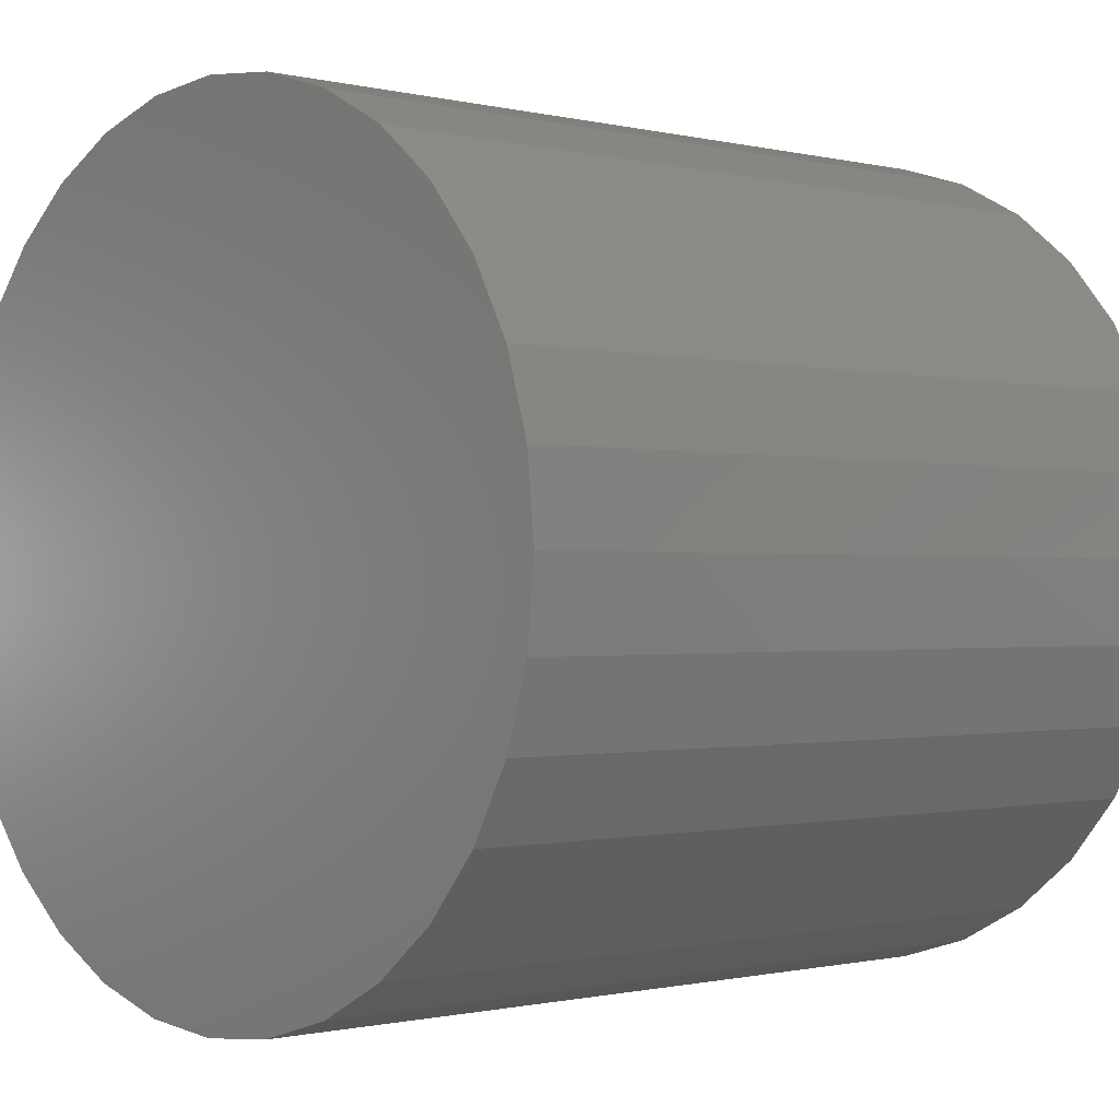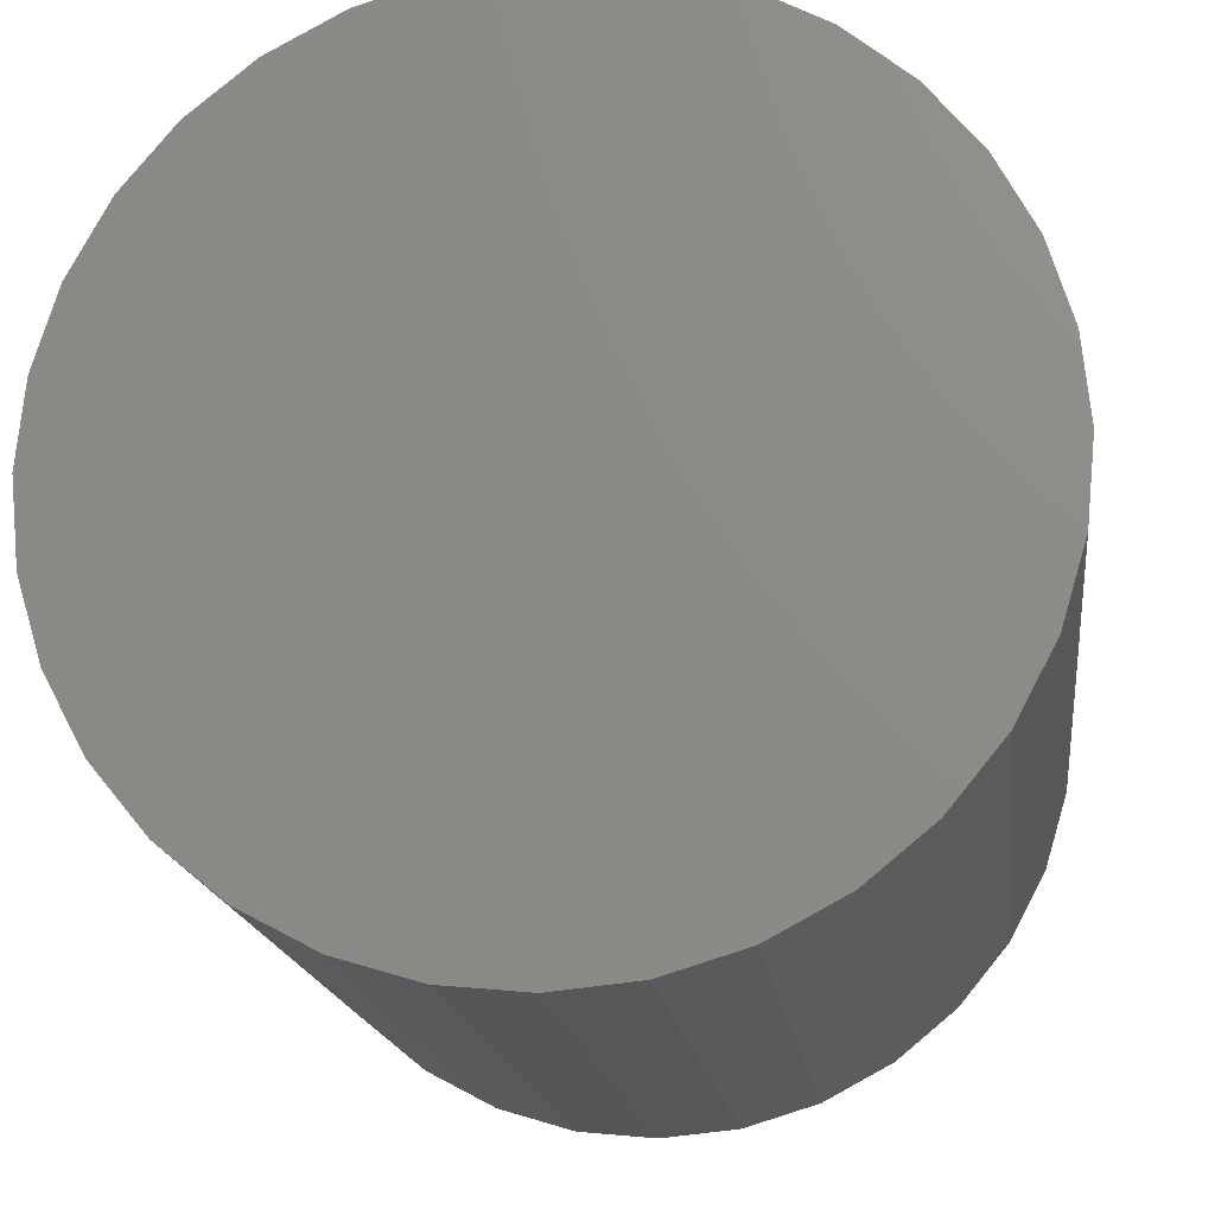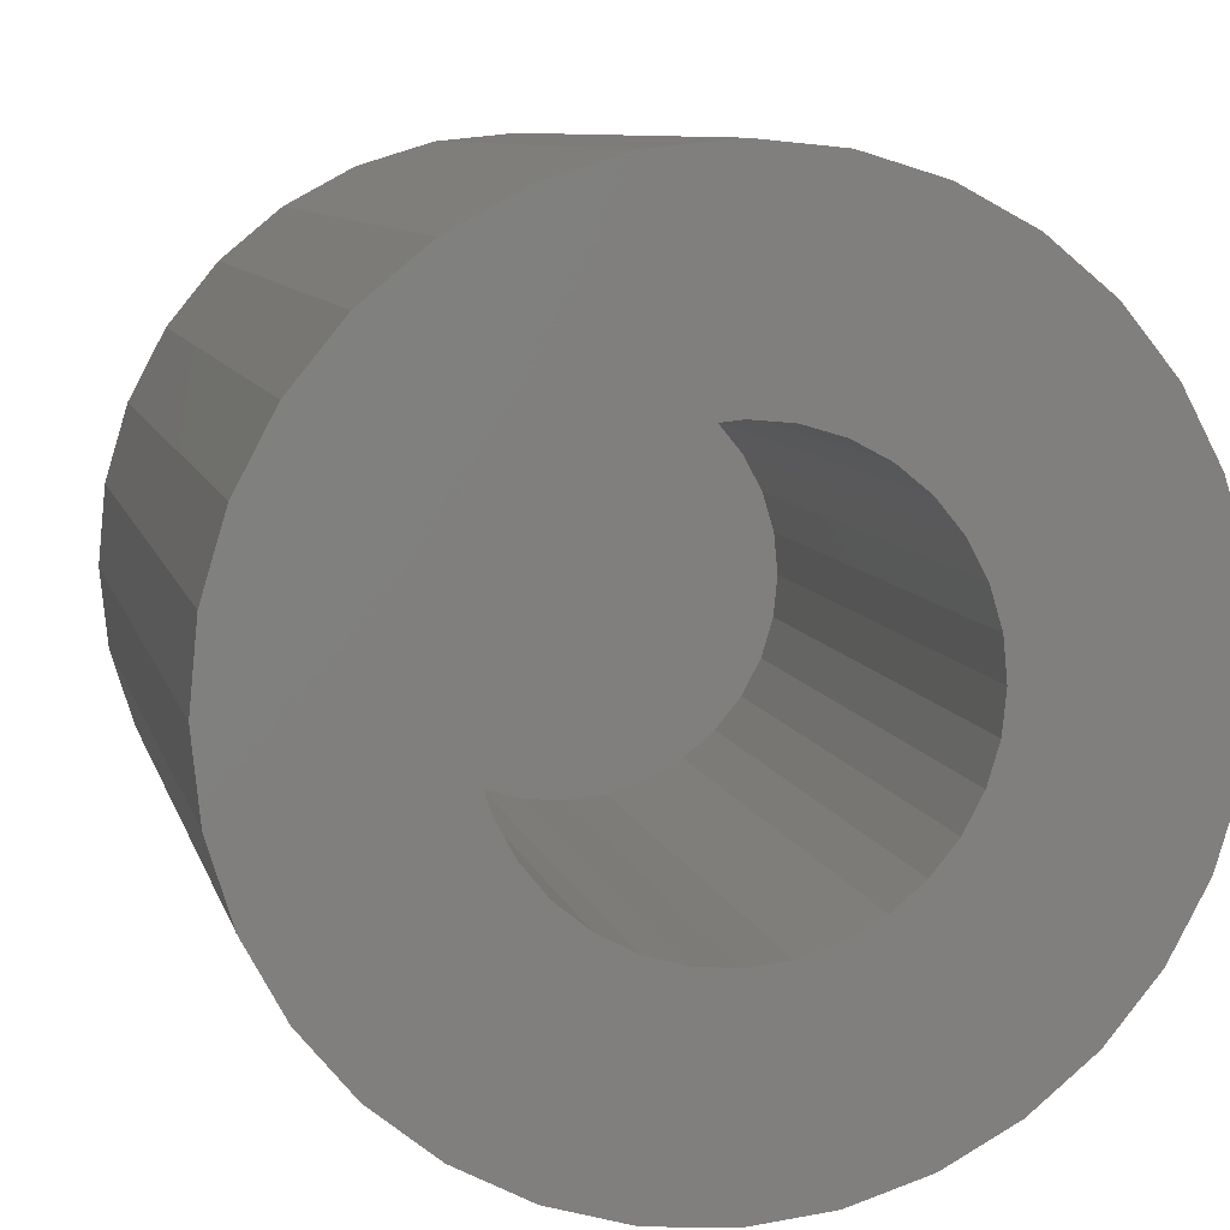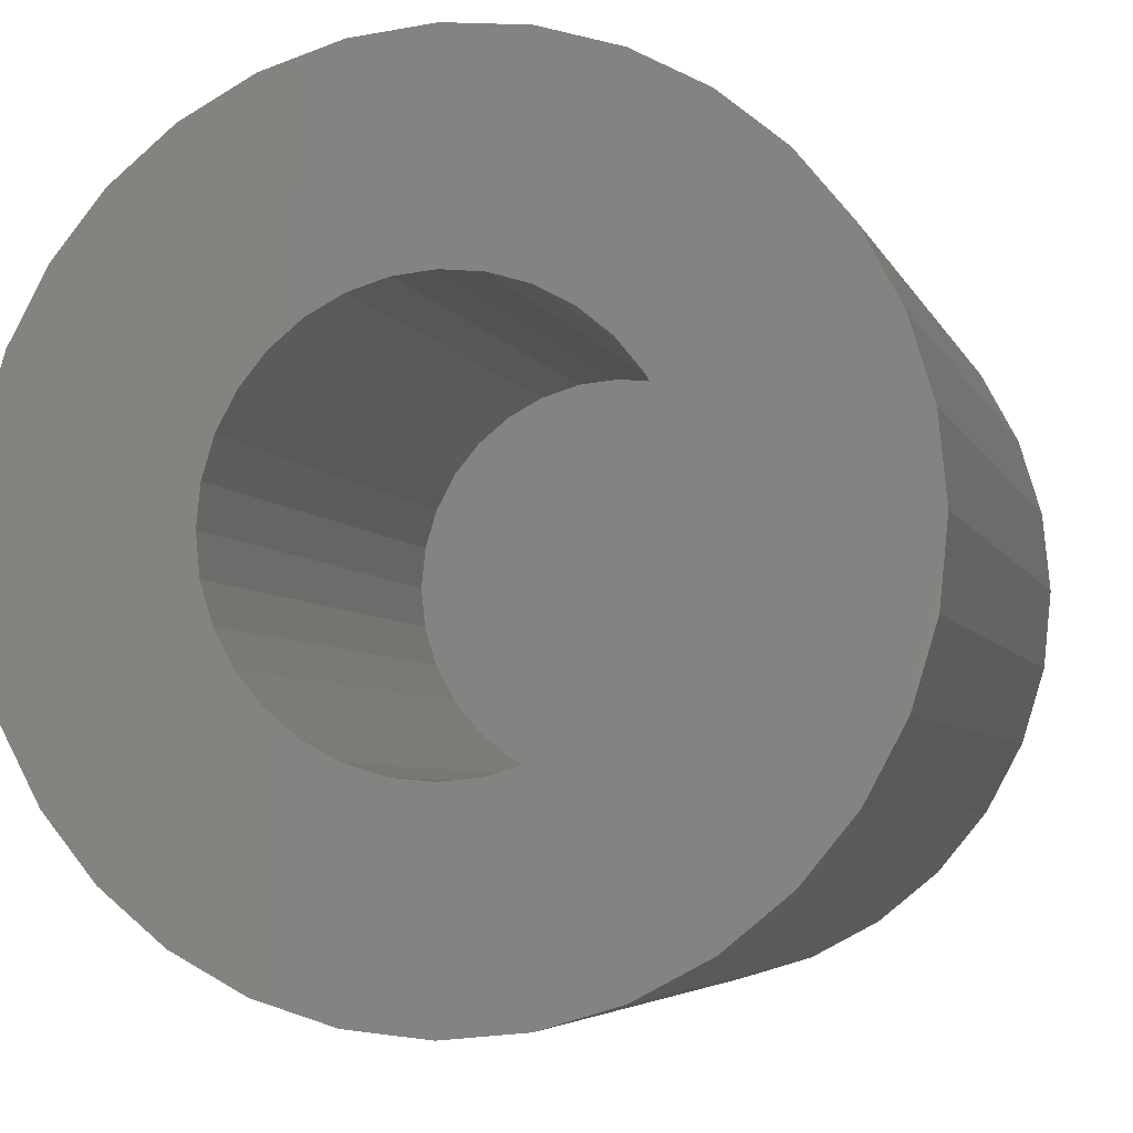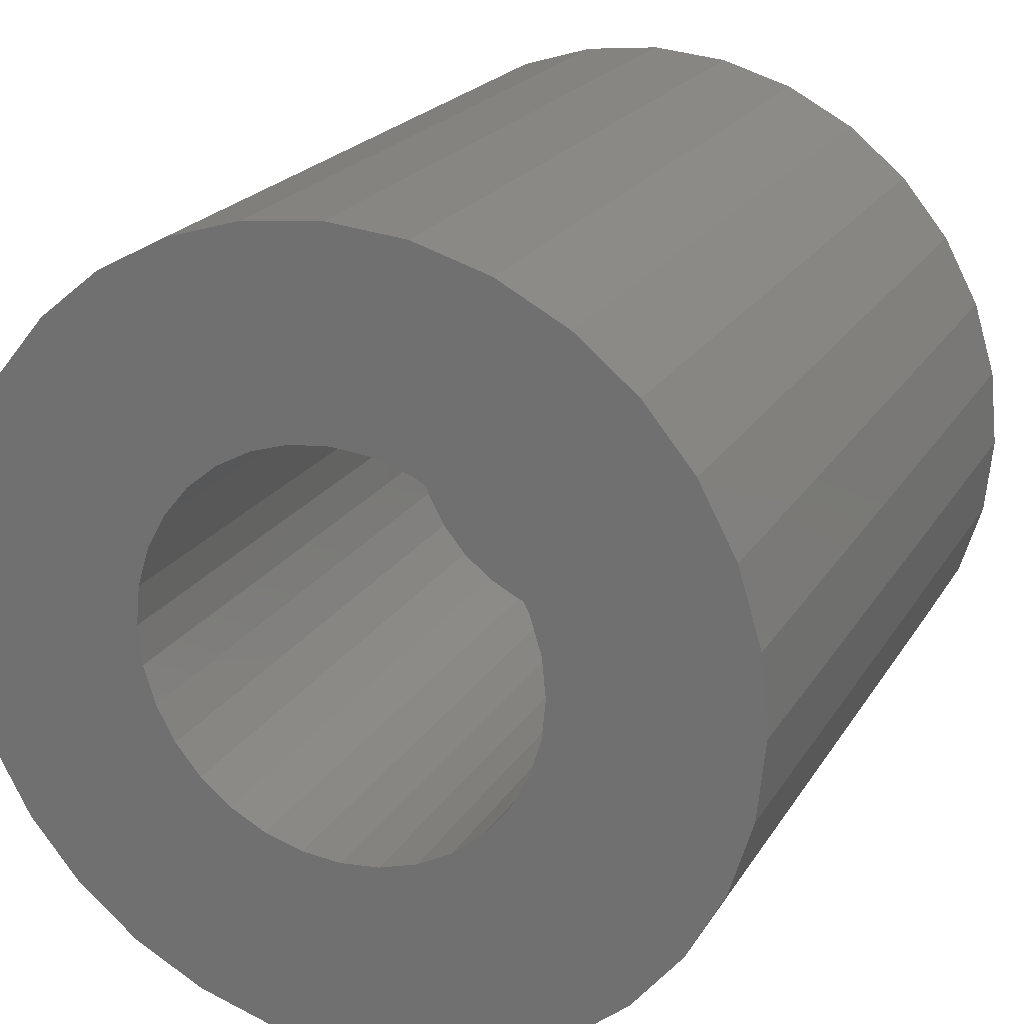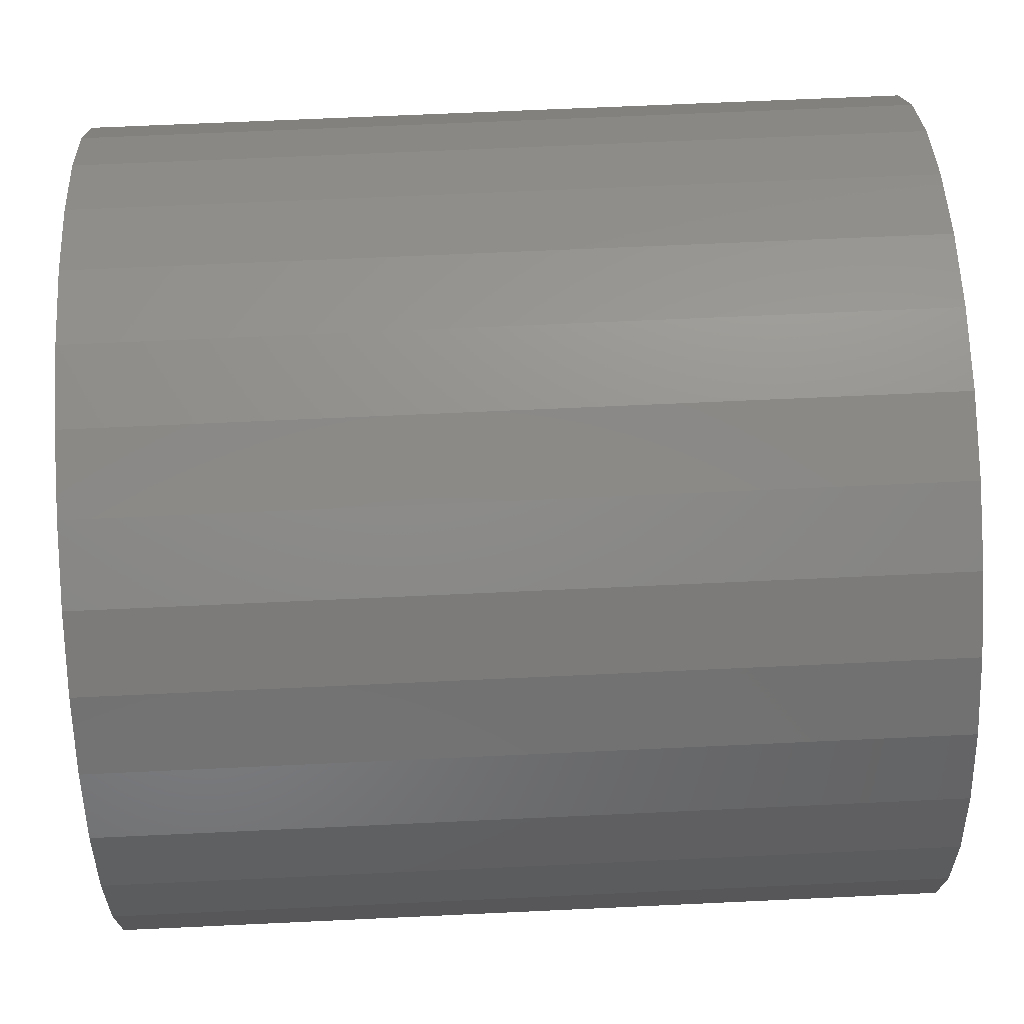
<metadata>
{"format":"stl","ext":"stl","renderer":"f3d","projection":"perspective","resolution":1024,"background":"white","views":[{"elev":-0.7,"azim":-42.9,"up":"+Z"},{"elev":-16.9,"azim":-83.1,"up":"+Y"},{"elev":8.9,"azim":76.4,"up":"+Y"},{"elev":-5.0,"azim":104.8,"up":"+Z"},{"elev":21.2,"azim":113.2,"up":"+Y"},{"elev":66.1,"azim":177.3,"up":"+Z"}]}
</metadata>
<code>
# stl→obj: 128 verts, 252 faces
v 0.05469 0.2848 0.4657
v 0.05469 0.2786 0.4651
v 0.05469 0.2727 0.4633
v 0.05469 0.276 0.4474
v 0.05469 0.2557 0.4463
v 0.05469 0.2736 0.4454
v 0.05469 0.2716 0.443
v 0.05469 0.2539 0.4404
v 0.05469 0.2701 0.4403
v 0.05469 0.2692 0.4373
v 0.05469 0.2692 0.4311
v 0.05469 0.2539 0.4281
v 0.05469 0.2701 0.4281
v 0.05469 0.2716 0.4254
v 0.05469 0.2557 0.4222
v 0.05469 0.2736 0.423
v 0.05469 0.276 0.421
v 0.05469 0.3139 0.4463
v 0.05469 0.296 0.4454
v 0.05469 0.298 0.443
v 0.05469 0.2994 0.4403
v 0.05469 0.3157 0.4404
v 0.05469 0.3004 0.4373
v 0.05469 0.3007 0.4342
v 0.05469 0.3157 0.4281
v 0.05469 0.3004 0.4311
v 0.05469 0.2994 0.4281
v 0.05469 0.298 0.4254
v 0.05469 0.3139 0.4222
v 0.05469 0.296 0.423
v 0.05469 0.2936 0.421
v 0.05469 0.2968 0.4051
v 0.05469 0.2848 0.4027
v 0.05469 0.2909 0.4033
v 0.05469 0.3163 0.4342
v 0.05469 0.2533 0.4342
v 0.05469 0.2689 0.4342
v 0.05469 0.2586 0.4517
v 0.05469 0.2787 0.4489
v 0.05469 0.2817 0.4498
v 0.05469 0.2848 0.4501
v 0.05469 0.311 0.4517
v 0.05469 0.3071 0.4565
v 0.05469 0.3023 0.4604
v 0.05469 0.2968 0.4633
v 0.05469 0.2909 0.4651
v 0.05469 0.2673 0.4604
v 0.05469 0.2625 0.4565
v 0.05469 0.2848 0.4183
v 0.05469 0.2586 0.4167
v 0.05469 0.2625 0.4119
v 0.05469 0.2673 0.408
v 0.05469 0.2727 0.4051
v 0.05469 0.2786 0.4033
v 0.05469 0.3023 0.408
v 0.05469 0.3071 0.4119
v 0.05469 0.311 0.4167
v 0.05469 0.2817 0.4186
v 0.05469 0.2787 0.4195
v 0.05469 0.2879 0.4498
v 0.05469 0.2909 0.4489
v 0.05469 0.2936 0.4474
v 0.05469 0.2909 0.4195
v 0.05469 0.2879 0.4186
v 0.007812 0.2848 0.4183
v 0.007812 0.2879 0.4186
v 0.007812 0.2909 0.4195
v 0.007812 0.2936 0.421
v 0.007812 0.296 0.423
v 0.007812 0.298 0.4254
v 0.007812 0.2994 0.4281
v 0.007812 0.3004 0.4311
v 0.007812 0.3007 0.4342
v 0.007812 0.2817 0.4186
v 0.007812 0.2787 0.4195
v 0.007812 0.276 0.421
v 0.007812 0.2736 0.423
v 0.007812 0.2716 0.4254
v 0.007812 0.2701 0.4281
v 0.007812 0.2692 0.4311
v 0.007812 0.2689 0.4342
v 0.007812 0.2848 0.4501
v 0.007812 0.2817 0.4498
v 0.007812 0.2787 0.4489
v 0.007812 0.276 0.4474
v 0.007812 0.2736 0.4454
v 0.007812 0.2716 0.443
v 0.007812 0.2701 0.4403
v 0.007812 0.2692 0.4373
v 0.007812 0.2879 0.4498
v 0.007812 0.2909 0.4489
v 0.007812 0.2936 0.4474
v 0.007812 0.296 0.4454
v 0.007812 0.298 0.443
v 0.007812 0.2994 0.4403
v 0.007812 0.3004 0.4373
v -0.007812 0.3163 0.4342
v -0.007812 0.3157 0.4281
v -0.007812 0.3139 0.4222
v -0.007812 0.311 0.4167
v -0.007812 0.3071 0.4119
v -0.007812 0.3023 0.408
v -0.007812 0.2968 0.4051
v -0.007812 0.2909 0.4033
v -0.007812 0.2848 0.4027
v -0.007812 0.2786 0.4033
v -0.007812 0.2727 0.4051
v -0.007812 0.2673 0.408
v -0.007812 0.2625 0.4119
v -0.007812 0.2586 0.4167
v -0.007812 0.2557 0.4222
v -0.007812 0.2539 0.4281
v -0.007812 0.2533 0.4342
v -0.007812 0.2539 0.4404
v -0.007812 0.2557 0.4463
v -0.007812 0.2586 0.4517
v -0.007812 0.2625 0.4565
v -0.007812 0.2673 0.4604
v -0.007812 0.2727 0.4633
v -0.007812 0.2786 0.4651
v -0.007812 0.2848 0.4657
v -0.007812 0.2909 0.4651
v -0.007812 0.2968 0.4633
v -0.007812 0.3023 0.4604
v -0.007812 0.3071 0.4565
v -0.007812 0.311 0.4517
v -0.007812 0.3139 0.4463
v -0.007812 0.3157 0.4404
f 1 2 3
f 4 5 6
f 7 6 5
f 5 8 7
f 7 8 9
f 10 9 8
f 11 12 13
f 14 13 12
f 12 15 14
f 14 15 16
f 17 16 15
f 18 19 20
f 18 20 21
f 18 21 22
f 22 21 23
f 24 22 23
f 25 26 27
f 25 27 28
f 25 28 29
f 29 28 30
f 29 30 31
f 32 33 34
f 35 22 24
f 35 24 26
f 35 26 25
f 36 12 11
f 36 11 37
f 36 37 10
f 36 10 8
f 38 5 4
f 38 4 39
f 38 39 40
f 38 40 41
f 41 42 43
f 41 43 44
f 41 44 45
f 41 45 46
f 41 46 1
f 41 1 3
f 41 3 47
f 41 47 48
f 41 48 38
f 49 50 51
f 49 51 52
f 49 52 53
f 49 53 54
f 49 54 33
f 49 33 32
f 49 32 55
f 49 55 56
f 49 56 57
f 50 49 58
f 50 58 59
f 50 59 17
f 50 17 15
f 42 41 60
f 42 60 61
f 42 61 62
f 42 62 19
f 42 19 18
f 57 29 31
f 57 31 63
f 57 63 64
f 57 64 49
f 65 64 66
f 66 64 63
f 66 63 67
f 67 63 31
f 67 31 68
f 68 31 30
f 68 30 69
f 69 30 28
f 69 28 70
f 70 28 27
f 70 27 71
f 71 27 26
f 71 26 72
f 72 26 24
f 72 24 73
f 64 65 49
f 49 65 74
f 49 74 58
f 58 74 75
f 58 75 59
f 59 75 76
f 59 76 17
f 17 76 77
f 17 77 16
f 16 77 78
f 16 78 14
f 14 78 79
f 14 79 13
f 13 79 80
f 13 80 11
f 11 80 81
f 11 81 37
f 82 40 83
f 83 40 39
f 83 39 84
f 84 39 4
f 84 4 85
f 85 4 6
f 85 6 86
f 86 6 7
f 86 7 87
f 87 7 9
f 87 9 88
f 88 9 10
f 88 10 89
f 89 10 37
f 89 37 81
f 40 82 41
f 41 82 90
f 41 90 60
f 60 90 91
f 60 91 61
f 61 91 92
f 61 92 62
f 62 92 93
f 62 93 19
f 19 93 94
f 19 94 20
f 20 94 95
f 20 95 21
f 21 95 96
f 21 96 23
f 23 96 73
f 23 73 24
f 97 35 98
f 98 35 25
f 98 25 99
f 99 25 29
f 99 29 100
f 100 29 57
f 100 57 101
f 101 57 56
f 101 56 102
f 102 56 55
f 102 55 103
f 103 55 32
f 103 32 104
f 104 32 34
f 104 34 105
f 105 34 33
f 105 33 106
f 106 33 54
f 106 54 107
f 107 54 53
f 107 53 108
f 108 53 52
f 108 52 109
f 109 52 51
f 109 51 110
f 110 51 50
f 110 50 111
f 111 50 15
f 111 15 112
f 112 15 12
f 112 12 113
f 113 12 36
f 113 36 114
f 114 36 8
f 114 8 115
f 115 8 5
f 115 5 116
f 116 5 38
f 116 38 117
f 117 38 48
f 117 48 118
f 118 48 47
f 118 47 119
f 119 47 3
f 119 3 120
f 120 3 2
f 120 2 121
f 121 2 1
f 121 1 122
f 122 1 46
f 122 46 123
f 123 46 45
f 123 45 124
f 124 45 44
f 124 44 125
f 125 44 43
f 125 43 126
f 126 43 42
f 126 42 127
f 127 42 18
f 127 18 128
f 128 18 22
f 128 22 97
f 97 22 35
f 119 120 121
f 119 121 122
f 123 119 122
f 118 119 123
f 124 118 123
f 117 118 124
f 125 117 124
f 116 117 125
f 126 116 125
f 115 116 126
f 127 115 126
f 114 115 127
f 128 114 127
f 99 111 98
f 110 111 99
f 100 110 99
f 109 110 100
f 101 109 100
f 108 109 101
f 102 108 101
f 107 108 102
f 103 107 102
f 106 107 103
f 105 106 103
f 104 105 103
f 111 112 98
f 98 112 113
f 98 113 97
f 97 113 114
f 97 114 128
f 93 86 87
f 93 87 94
f 94 87 88
f 94 88 95
f 71 78 70
f 70 78 77
f 70 77 69
f 69 77 76
f 69 76 68
f 76 75 68
f 68 75 74
f 68 74 67
f 74 65 67
f 67 65 66
f 92 91 90
f 92 90 82
f 92 82 83
f 92 83 84
f 92 84 85
f 92 85 86
f 92 86 93
f 95 88 96
f 96 88 89
f 96 89 73
f 73 89 81
f 73 81 72
f 72 81 80
f 72 80 71
f 71 80 79
f 71 79 78

</code>
